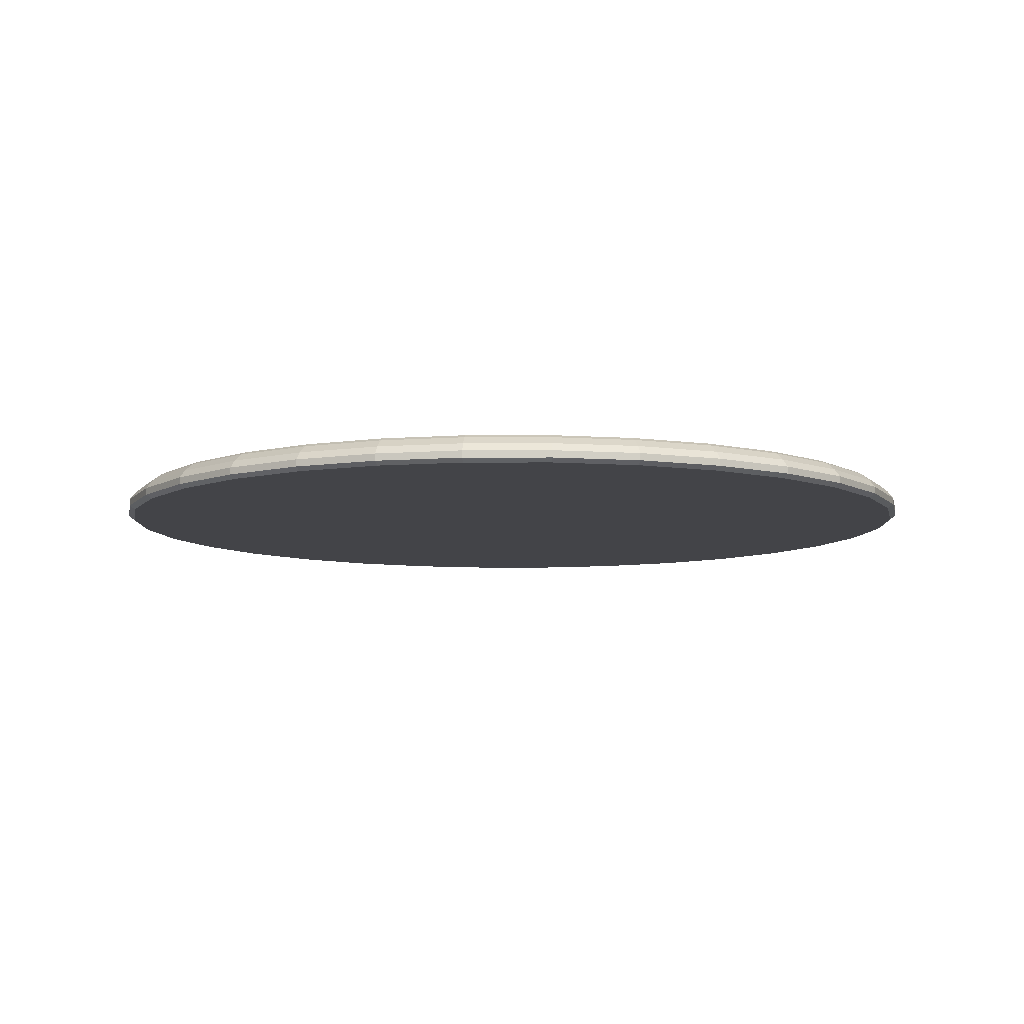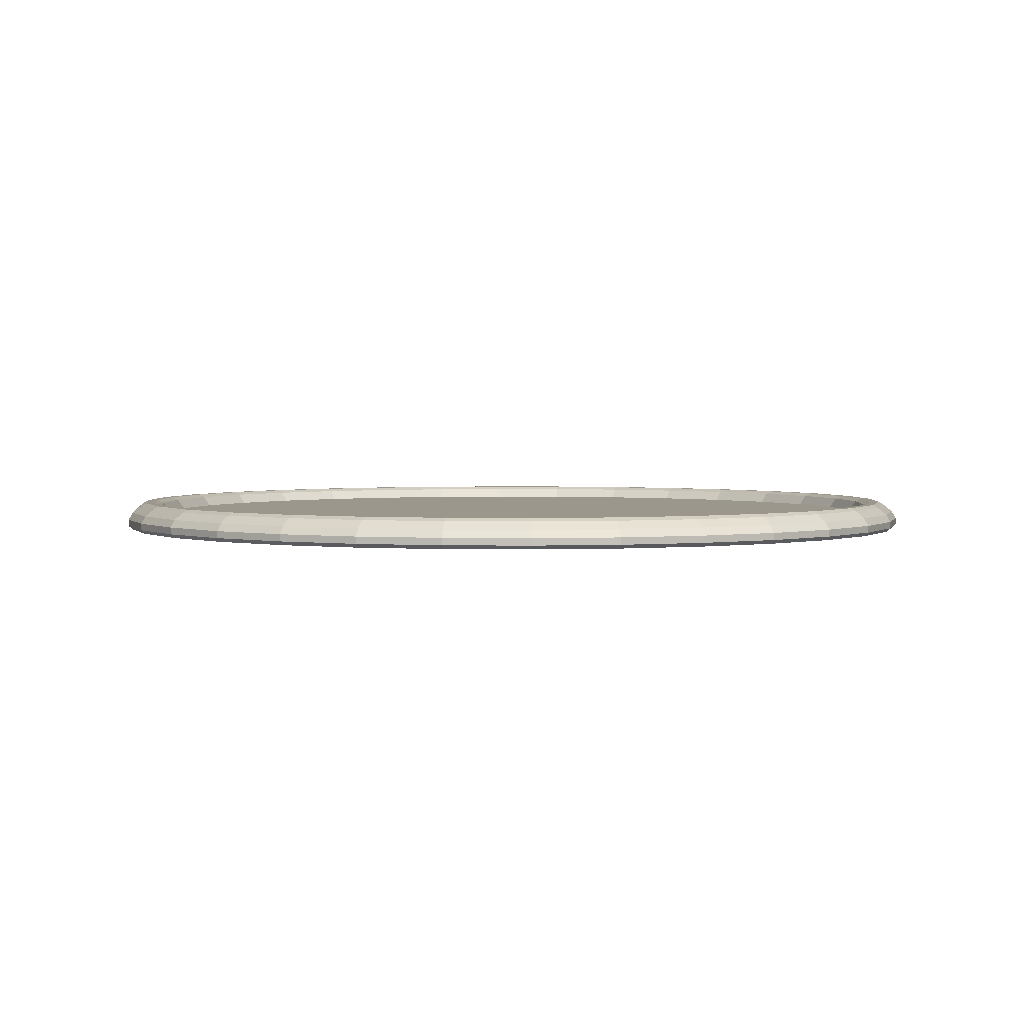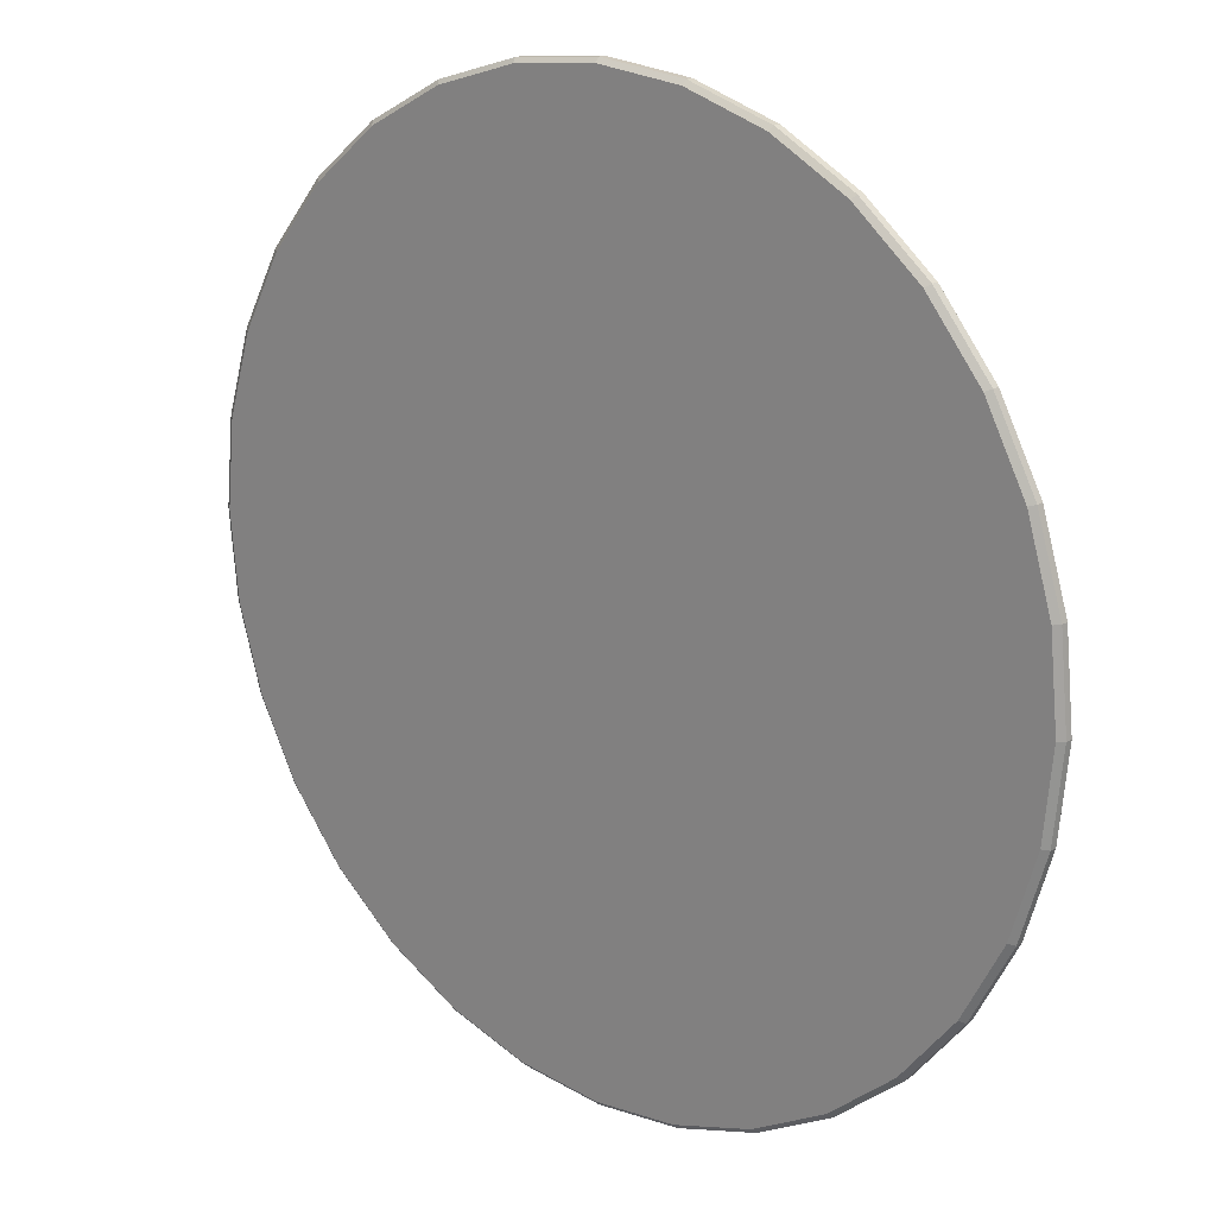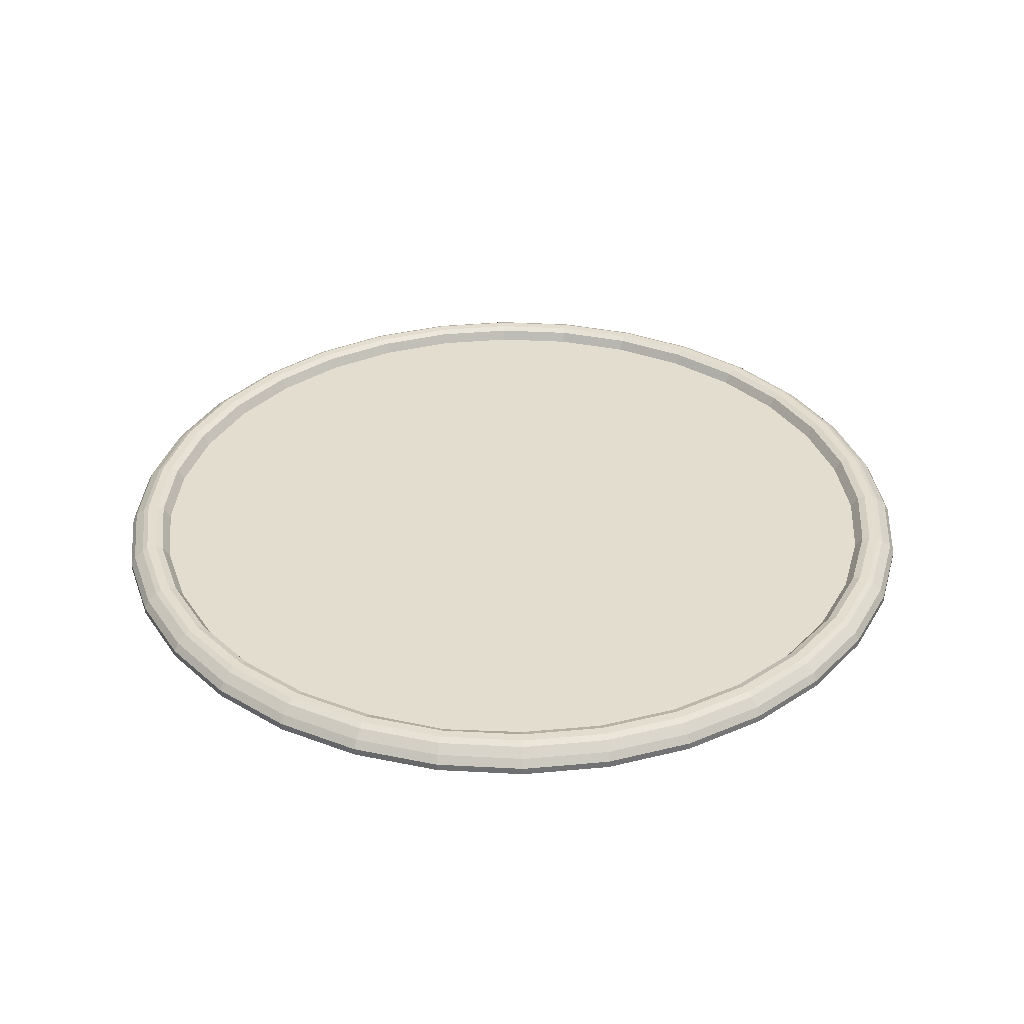
<metadata>
{"format":"obj","ext":"obj","renderer":"f3d","projection":"perspective","resolution":1024,"background":"white","views":[{"elev":-8.2,"azim":6.2,"up":"+Y"},{"elev":2.8,"azim":-92.5,"up":"+Y"},{"elev":18.5,"azim":41.3,"up":"+Z"},{"elev":34.9,"azim":-80.2,"up":"+Y"}]}
</metadata>
<code>
o Pizza_Circle
v -0.107 0.147 -0.5408
v -0.107 0.106 -0.5408
v -0.2945 0.147 -0.4839
v -0.2945 0.106 -0.4839
v -0.4674 0.147 -0.3915
v -0.4674 0.106 -0.3915
v -0.619 0.147 -0.2672
v -0.619 0.106 -0.2672
v -0.7433 0.147 -0.1156
v -0.7433 0.106 -0.1156
v -0.8357 0.147 0.05726
v -0.8357 0.106 0.05726
v -0.8926 0.147 0.2448
v -0.8926 0.106 0.2448
v -0.9119 0.147 0.4399
v -0.9119 0.106 0.4399
v -0.8926 0.147 0.635
v -0.8926 0.106 0.635
v -0.8357 0.147 0.8226
v -0.8357 0.106 0.8226
v -0.7433 0.147 0.9955
v -0.7433 0.106 0.9955
v -0.619 0.147 1.147
v -0.619 0.106 1.147
v -0.4674 0.147 1.271
v -0.4674 0.106 1.271
v -0.2945 0.147 1.364
v -0.2945 0.106 1.364
v -0.107 0.147 1.421
v -0.107 0.106 1.421
v 0.08814 0.147 1.44
v 0.08814 0.106 1.44
v 0.2832 0.147 1.421
v 0.2832 0.106 1.421
v 0.4708 0.147 1.364
v 0.4708 0.106 1.364
v 0.6437 0.147 1.271
v 0.6437 0.106 1.271
v 0.7952 0.147 1.147
v 0.7952 0.106 1.147
v 0.9196 0.147 0.9955
v 0.9196 0.106 0.9955
v 1.012 0.147 0.8226
v 1.012 0.106 0.8226
v 1.069 0.147 0.635
v 1.069 0.106 0.635
v 1.088 0.147 0.4399
v 1.088 0.106 0.4399
v 1.069 0.147 0.2448
v 1.069 0.106 0.2448
v 1.012 0.147 0.05726
v 1.012 0.106 0.05726
v 0.9196 0.147 -0.1156
v 0.9196 0.106 -0.1156
v 0.7952 0.147 -0.2672
v 0.7952 0.106 -0.2672
v 0.6437 0.147 -0.3915
v 0.6437 0.106 -0.3915
v 0.4708 0.147 -0.4839
v 0.4708 0.106 -0.4839
v 0.2832 0.147 -0.5408
v 0.2832 0.106 -0.5408
v 0.08814 0.147 -0.5601
v 0.08814 0.106 -0.5601
v 0.08814 0.1533 -0.6585
v -0.1256 0.1533 -0.6374
v -0.1256 0.106 -0.6374
v 0.08814 0.106 -0.6585
v -0.3311 0.1533 -0.5749
v -0.3311 0.106 -0.5749
v -0.5204 0.1533 -0.4734
v -0.5204 0.106 -0.4734
v -0.8227 0.1533 1.05
v -0.6864 0.1533 1.217
v -0.5204 0.1533 1.353
v -0.8227 0.106 1.05
v -0.6864 0.106 1.217
v -0.5204 0.106 1.353
v -0.9239 0.106 0.8603
v -0.9239 0.1533 0.8603
v -0.9862 0.106 0.6542
v -0.9862 0.1533 0.6542
v -1.007 0.106 0.4399
v -1.007 0.1533 0.4399
v -0.9862 0.106 0.2256
v -0.9862 0.1533 0.2256
v -0.9239 0.106 0.01959
v -0.9239 0.1533 0.01959
v -0.8227 0.106 -0.1703
v -0.8227 0.1533 -0.1703
v -0.6864 0.106 -0.3368
v -0.6864 0.1533 -0.3368
v -0.3311 0.1533 1.455
v 0.6967 0.106 1.353
v 0.5073 0.106 1.455
v 0.6967 0.1533 1.353
v 0.8627 0.1533 1.217
v 0.8627 0.106 1.217
v 0.999 0.1533 1.05
v 0.999 0.106 1.05
v 1.1 0.1533 0.8603
v 1.1 0.106 0.8603
v 1.163 0.1533 0.6542
v 0.3018 0.1533 -0.6374
v 0.3018 0.106 -0.6374
v -0.3311 0.106 1.455
v -0.1256 0.1533 1.517
v -0.1256 0.106 1.517
v 0.08814 0.106 1.538
v 0.08814 0.1533 1.538
v 0.3018 0.1533 1.517
v 0.5073 0.1533 1.455
v 0.5073 0.1533 -0.5749
v 0.3018 0.106 1.517
v 0.5073 0.106 -0.5749
v 0.6967 0.106 -0.4734
v 0.6967 0.1533 -0.4734
v 0.8627 0.106 -0.3368
v 0.8627 0.1533 -0.3368
v 0.999 0.106 -0.1703
v 0.999 0.1533 -0.1703
v 1.1 0.106 0.01959
v 1.1 0.1533 0.01959
v 1.163 0.106 0.2256
v 1.163 0.1533 0.2256
v 1.184 0.106 0.4399
v 1.184 0.1533 0.4399
v 1.163 0.106 0.6542
v -0.3222 0.1724 -0.5527
v -0.3159 0.1798 -0.5407
v -0.307 0.1798 -0.5183
v -0.3003 0.1724 -0.501
v -0.8496 0.1724 0.0502
v -0.8657 0.1798 0.04302
v -0.8872 0.1798 0.03374
v -0.9025 0.1724 0.02877
v 0.9321 0.1724 -0.1259
v 0.9466 0.1798 -0.1363
v 0.966 0.1798 -0.1498
v 0.9797 0.1724 -0.157
v -0.9074 0.1724 0.2413
v -0.9245 0.1798 0.2376
v -0.9473 0.1798 0.2329
v -0.9636 0.1724 0.2303
v 0.2862 0.1724 -0.5589
v 0.2896 0.1798 -0.5773
v 0.2941 0.1798 -0.6011
v 0.2973 0.1724 -0.6138
v 0.8059 0.1724 -0.2802
v 0.8182 0.1798 -0.2935
v 0.8347 0.1798 -0.3106
v 0.8464 0.1724 -0.3198
v -0.1211 0.1724 -0.6138
v -0.1178 0.1798 -0.6011
v -0.1133 0.1798 -0.5773
v -0.1099 0.1724 -0.5589
v 0.08814 0.1724 -0.5785
v 0.08814 0.1798 -0.5973
v 0.08814 0.1798 -0.6215
v 0.08814 0.1724 -0.6345
v 1.14 0.1724 0.6495
v 1.124 0.1798 0.647
v 1.101 0.1798 0.6423
v 1.084 0.1724 0.6386
v -0.9269 0.1691 0.4399
v -0.9443 0.1798 0.4399
v -0.9676 0.1798 0.4399
v -0.9842 0.1724 0.4399
v 0.4985 0.1724 -0.5527
v 0.4922 0.1798 -0.5407
v 0.4832 0.1798 -0.5183
v 0.4766 0.1724 -0.501
v 0.652 0.1724 -0.4069
v 0.6617 0.1798 -0.4225
v 0.6747 0.1798 -0.4426
v 0.6839 0.1724 -0.4534
v 1.079 0.1724 0.8511
v 1.064 0.1798 0.8461
v 1.042 0.1798 0.8369
v 1.026 0.1724 0.8297
v 0.9321 0.1724 1.006
v 0.9466 0.1798 1.016
v 0.966 0.1798 1.03
v 0.9797 0.1724 1.037
v -0.9025 0.1724 0.8511
v -0.8872 0.1798 0.8461
v -0.8657 0.1798 0.8369
v -0.8496 0.1724 0.8297
v -0.9074 0.1724 0.6386
v -0.9245 0.1798 0.6423
v -0.9473 0.1798 0.647
v -0.9636 0.1724 0.6495
v 1.026 0.1724 0.0502
v 1.042 0.1798 0.04302
v 1.064 0.1798 0.03374
v 1.079 0.1724 0.02877
v -0.7558 0.1724 -0.1259
v -0.7703 0.1798 -0.1363
v -0.7897 0.1798 -0.1498
v -0.8034 0.1724 -0.157
v -0.5076 0.1724 -0.4534
v -0.4984 0.1798 -0.4426
v -0.4855 0.1798 -0.4225
v -0.4758 0.1724 -0.4069
v 0.08814 0.1724 1.458
v 0.08814 0.1798 1.477
v 0.08814 0.1798 1.501
v 0.08814 0.1724 1.514
v 0.2973 0.1724 1.494
v 0.2941 0.1798 1.481
v 0.2896 0.1798 1.457
v 0.2862 0.1724 1.439
v 0.4985 0.1724 1.433
v 0.4922 0.1798 1.421
v 0.4832 0.1798 1.398
v 0.4766 0.1724 1.381
v -0.6296 0.1724 -0.2802
v -0.6419 0.1798 -0.2935
v -0.6584 0.1798 -0.3106
v -0.6701 0.1724 -0.3198
v -0.7558 0.1724 1.006
v -0.7703 0.1798 1.016
v -0.7897 0.1798 1.03
v -0.8034 0.1724 1.037
v -0.6701 0.1724 1.2
v -0.6584 0.1798 1.191
v -0.6419 0.1798 1.173
v -0.6296 0.1724 1.16
v 1.084 0.1724 0.2413
v 1.101 0.1798 0.2376
v 1.124 0.1798 0.2329
v 1.14 0.1724 0.2303
v -0.5076 0.1724 1.333
v -0.4984 0.1798 1.323
v -0.4855 0.1798 1.302
v -0.4758 0.1724 1.287
v 1.103 0.1724 0.4399
v 1.121 0.1798 0.4399
v 1.144 0.1798 0.4399
v 1.16 0.1724 0.4399
v -0.3222 0.1724 1.433
v -0.3159 0.1798 1.421
v -0.307 0.1798 1.398
v -0.3003 0.1691 1.381
v -0.1211 0.1724 1.494
v -0.1178 0.1798 1.481
v -0.1133 0.1798 1.457
v -0.1099 0.1724 1.439
v 0.652 0.1724 1.287
v 0.6617 0.1798 1.302
v 0.6747 0.1798 1.323
v 0.6839 0.1724 1.333
v 0.8464 0.1724 1.2
v 0.8347 0.1798 1.191
v 0.8182 0.1798 1.173
v 0.8059 0.1724 1.16
v -0.1286 0.134 -0.6483
v -0.1286 0.1265 -0.6483
v -0.1286 0.1162 -0.6483
v -0.337 0.134 -0.5852
v -0.337 0.1265 -0.5852
v -0.337 0.1162 -0.5852
v -0.529 0.134 -0.4827
v -0.529 0.1265 -0.4827
v -0.529 0.1162 -0.4827
v -0.8355 0.134 1.056
v -0.8355 0.1265 1.056
v -0.8355 0.1162 1.056
v -0.6974 0.134 1.225
v -0.6974 0.1265 1.225
v -0.6974 0.1162 1.225
v -0.529 0.134 1.363
v -0.529 0.1265 1.363
v -0.529 0.1162 1.363
v -0.9382 0.134 0.8646
v -0.9382 0.1265 0.8646
v -0.9382 0.1162 0.8646
v -1.001 0.134 0.6564
v -1.001 0.1265 0.6564
v -1.001 0.1162 0.6564
v -1.023 0.134 0.4399
v -1.023 0.1265 0.4399
v -1.023 0.1162 0.4399
v -1.001 0.134 0.2235
v -1.001 0.1265 0.2235
v -1.001 0.1162 0.2235
v -0.9382 0.134 0.01532
v -0.9382 0.1265 0.01532
v -0.9382 0.1162 0.01532
v -0.8355 0.134 -0.1765
v -0.8355 0.1265 -0.1765
v -0.8355 0.1162 -0.1765
v -0.6973 0.134 -0.3447
v -0.6973 0.1265 -0.3447
v -0.6973 0.1162 -0.3447
v 0.7053 0.134 1.363
v 0.7053 0.1265 1.363
v 0.7053 0.1162 1.363
v 0.8736 0.134 1.225
v 0.8736 0.1265 1.225
v 0.8736 0.1162 1.225
v 1.012 0.134 1.056
v 1.012 0.1265 1.056
v 1.012 0.1162 1.056
v 1.114 0.134 0.8646
v 1.114 0.1265 0.8646
v 1.114 0.1162 0.8646
v 0.3049 0.134 -0.6483
v 0.3049 0.1265 -0.6483
v 0.3049 0.1162 -0.6483
v -0.337 0.134 1.465
v -0.337 0.1265 1.465
v -0.337 0.1162 1.465
v -0.1286 0.134 1.528
v -0.1286 0.1265 1.528
v -0.1286 0.1162 1.528
v 0.08814 0.134 1.55
v 0.08814 0.1265 1.55
v 0.08814 0.1162 1.55
v 0.5132 0.134 1.465
v 0.5132 0.1265 1.465
v 0.5132 0.1162 1.465
v 0.3049 0.134 1.528
v 0.3049 0.1265 1.528
v 0.3049 0.1162 1.528
v 0.08814 0.1162 -0.6697
v 0.08814 0.1265 -0.6697
v 0.08814 0.134 -0.6697
v 0.5132 0.134 -0.5852
v 0.5132 0.1265 -0.5852
v 0.5132 0.1162 -0.5852
v 0.7053 0.134 -0.4827
v 0.7053 0.1265 -0.4827
v 0.7053 0.1162 -0.4827
v 0.8736 0.134 -0.3447
v 0.8736 0.1265 -0.3447
v 0.8736 0.1162 -0.3447
v 1.012 0.134 -0.1765
v 1.012 0.1265 -0.1765
v 1.012 0.1162 -0.1765
v 1.114 0.134 0.01532
v 1.114 0.1265 0.01532
v 1.114 0.1162 0.01532
v 1.178 0.134 0.2235
v 1.178 0.1265 0.2235
v 1.178 0.1162 0.2235
v 1.199 0.134 0.4399
v 1.199 0.1265 0.4399
v 1.199 0.1162 0.4399
v 1.178 0.134 0.6564
v 1.178 0.1265 0.6564
v 1.178 0.1162 0.6564
f 50 52 122 124
f 1 3 5 7 9 11 13 15 17 19 21 23 25 27 29 31 33 35 37 39 41 43 45 47 49 51 53 55 57 59 61 63
f 209 208 110 111
f 201 129 69 71
f 136 200 90 88
f 6 4 2 64 62 60 58 56 54 52 50 48 46 44 42 40 38 36 34 32 30 28 26 24 22 20 18 16 14 12 10 8
f 140 196 123 121
f 10 12 87 89
f 30 32 109 108
f 52 54 120 122
f 2 4 70 67
f 129 153 66 69
f 144 136 88 86
f 26 28 106 78
f 152 140 121 119
f 12 14 85 87
f 54 56 118 120
f 64 2 67 68
f 168 144 86 84
f 160 148 104 65
f 176 152 119 117
f 153 160 65 66
f 14 16 83 85
f 56 58 116 118
f 161 177 101 103
f 192 168 84 82
f 42 44 102 100
f 169 176 117 113
f 16 18 81 83
f 177 184 99 101
f 58 60 115 116
f 185 192 82 80
f 40 42 100 98
f 62 64 68 105
f 293 92 71 263
f 263 71 69 260
f 260 69 66 257
f 257 66 65 328
f 275 80 82 278
f 278 82 84 281
f 281 84 86 284
f 284 86 88 287
f 287 88 90 290
f 290 90 92 293
f 314 107 93 311
f 311 93 75 272
f 272 75 74 269
f 269 74 73 266
f 266 73 80 275
f 302 99 97 299
f 299 97 96 296
f 296 96 112 320
f 320 112 111 323
f 323 111 110 317
f 317 110 107 314
f 344 125 127 347
f 347 127 103 350
f 338 121 123 341
f 341 123 125 344
f 350 103 101 305
f 305 101 99 302
f 328 65 104 308
f 308 104 113 329
f 329 113 117 332
f 332 117 119 335
f 335 119 121 338
f 213 209 111 112
f 8 10 89 91
f 4 6 72 70
f 200 220 92 90
f 225 224 73 74
f 196 232 125 123
f 148 169 113 104
f 6 8 91 72
f 233 225 74 75
f 48 50 124 126
f 32 34 114 109
f 232 240 127 125
f 241 233 75 93
f 22 24 77 76
f 245 241 93 107
f 220 201 71 92
f 34 36 95 114
f 36 38 94 95
f 24 26 78 77
f 46 48 126 128
f 28 30 108 106
f 240 161 103 127
f 60 62 105 115
f 253 252 96 97
f 20 22 76 79
f 44 46 128 102
f 252 213 112 96
f 38 40 98 94
f 208 245 107 110
f 224 185 80 73
f 184 253 97 99
f 18 20 79 81
f 41 39 256 181
f 181 256 255 182
f 182 255 254 183
f 183 254 253 184
f 21 19 188 221
f 221 188 187 222
f 222 187 186 223
f 223 186 185 224
f 31 29 248 205
f 205 248 247 206
f 206 247 246 207
f 207 246 245 208
f 37 35 216 249
f 249 216 215 250
f 250 215 214 251
f 251 214 213 252
f 39 37 249 256
f 256 249 250 255
f 255 250 251 254
f 254 251 252 253
f 47 45 164 237
f 237 164 163 238
f 238 163 162 239
f 239 162 161 240
f 7 5 204 217
f 217 204 203 218
f 218 203 202 219
f 219 202 201 220
f 29 27 244 248
f 248 244 243 247
f 247 243 242 246
f 246 242 241 245
f 27 25 236 244
f 244 236 235 243
f 243 235 234 242
f 242 234 233 241
f 49 47 237 229
f 229 237 238 230
f 230 238 239 231
f 231 239 240 232
f 25 23 228 236
f 236 228 227 235
f 235 227 226 234
f 234 226 225 233
f 61 59 172 145
f 145 172 171 146
f 146 171 170 147
f 147 170 169 148
f 51 49 229 193
f 193 229 230 194
f 194 230 231 195
f 195 231 232 196
f 23 21 221 228
f 228 221 222 227
f 227 222 223 226
f 226 223 224 225
f 9 7 217 197
f 197 217 218 198
f 198 218 219 199
f 199 219 220 200
f 35 33 212 216
f 216 212 211 215
f 215 211 210 214
f 214 210 209 213
f 19 17 189 188
f 188 189 190 187
f 187 190 191 186
f 186 191 192 185
f 43 41 181 180
f 180 181 182 179
f 179 182 183 178
f 178 183 184 177
f 59 57 173 172
f 172 173 174 171
f 171 174 175 170
f 170 175 176 169
f 17 15 165 189
f 189 165 166 190
f 190 166 167 191
f 191 167 168 192
f 45 43 180 164
f 164 180 179 163
f 163 179 178 162
f 162 178 177 161
f 1 63 157 156
f 156 157 158 155
f 155 158 159 154
f 154 159 160 153
f 57 55 149 173
f 173 149 150 174
f 174 150 151 175
f 175 151 152 176
f 63 61 145 157
f 157 145 146 158
f 158 146 147 159
f 159 147 148 160
f 15 13 141 165
f 165 141 142 166
f 166 142 143 167
f 167 143 144 168
f 55 53 137 149
f 149 137 138 150
f 150 138 139 151
f 151 139 140 152
f 13 11 133 141
f 141 133 134 142
f 142 134 135 143
f 143 135 136 144
f 3 1 156 132
f 132 156 155 131
f 131 155 154 130
f 130 154 153 129
f 53 51 193 137
f 137 193 194 138
f 138 194 195 139
f 139 195 196 140
f 11 9 197 133
f 133 197 198 134
f 134 198 199 135
f 135 199 200 136
f 5 3 132 204
f 204 132 131 203
f 203 131 130 202
f 202 130 129 201
f 33 31 205 212
f 212 205 206 211
f 211 206 207 210
f 210 207 208 209
f 118 337 340 120
f 337 336 339 340
f 336 335 338 339
f 116 334 337 118
f 334 333 336 337
f 333 332 335 336
f 115 331 334 116
f 331 330 333 334
f 330 329 332 333
f 105 310 331 115
f 310 309 330 331
f 309 308 329 330
f 68 326 310 105
f 326 327 309 310
f 327 328 308 309
f 102 307 304 100
f 307 306 303 304
f 306 305 302 303
f 128 352 307 102
f 352 351 306 307
f 351 350 305 306
f 122 343 346 124
f 343 342 345 346
f 342 341 344 345
f 120 340 343 122
f 340 339 342 343
f 339 338 341 342
f 126 349 352 128
f 349 348 351 352
f 348 347 350 351
f 124 346 349 126
f 346 345 348 349
f 345 344 347 348
f 109 319 316 108
f 319 318 315 316
f 318 317 314 315
f 114 325 319 109
f 325 324 318 319
f 324 323 317 318
f 95 322 325 114
f 322 321 324 325
f 321 320 323 324
f 94 298 322 95
f 298 297 321 322
f 297 296 320 321
f 98 301 298 94
f 301 300 297 298
f 300 299 296 297
f 100 304 301 98
f 304 303 300 301
f 303 302 299 300
f 76 268 277 79
f 268 267 276 277
f 267 266 275 276
f 77 271 268 76
f 271 270 267 268
f 270 269 266 267
f 78 274 271 77
f 274 273 270 271
f 273 272 269 270
f 106 313 274 78
f 313 312 273 274
f 312 311 272 273
f 108 316 313 106
f 316 315 312 313
f 315 314 311 312
f 89 292 295 91
f 292 291 294 295
f 291 290 293 294
f 87 289 292 89
f 289 288 291 292
f 288 287 290 291
f 85 286 289 87
f 286 285 288 289
f 285 284 287 288
f 83 283 286 85
f 283 282 285 286
f 282 281 284 285
f 81 280 283 83
f 280 279 282 283
f 279 278 281 282
f 79 277 280 81
f 277 276 279 280
f 276 275 278 279
f 67 259 326 68
f 259 258 327 326
f 258 257 328 327
f 70 262 259 67
f 262 261 258 259
f 261 260 257 258
f 72 265 262 70
f 265 264 261 262
f 264 263 260 261
f 91 295 265 72
f 295 294 264 265
f 294 293 263 264

</code>
